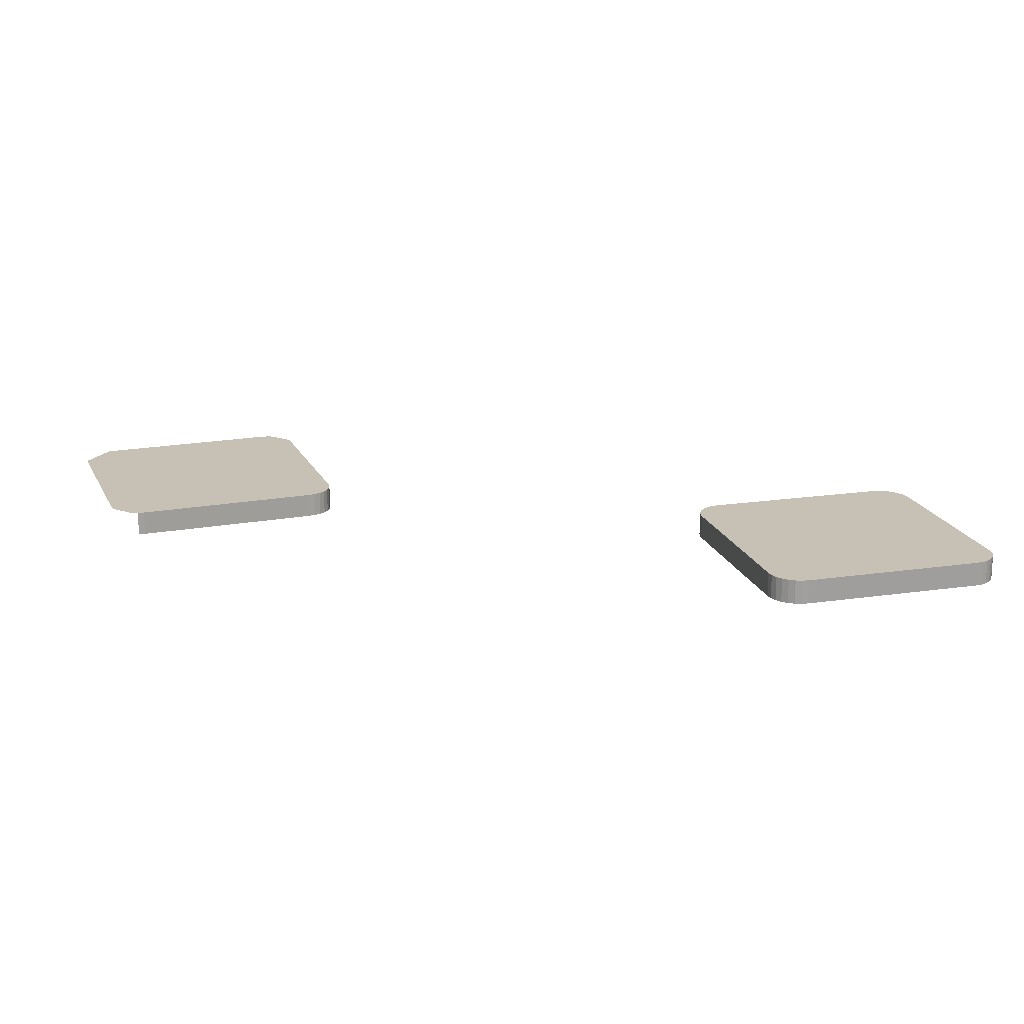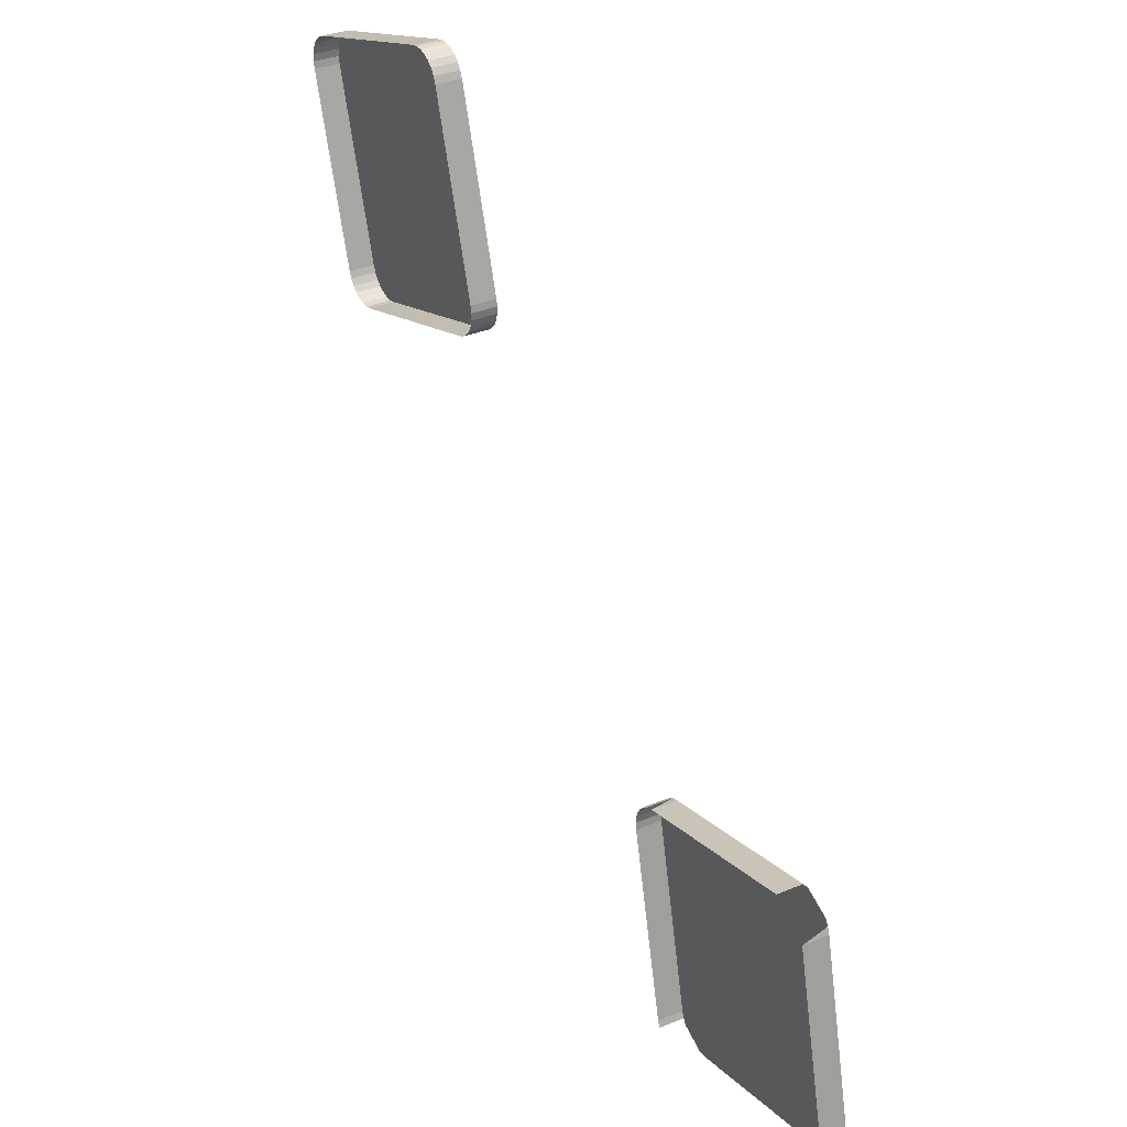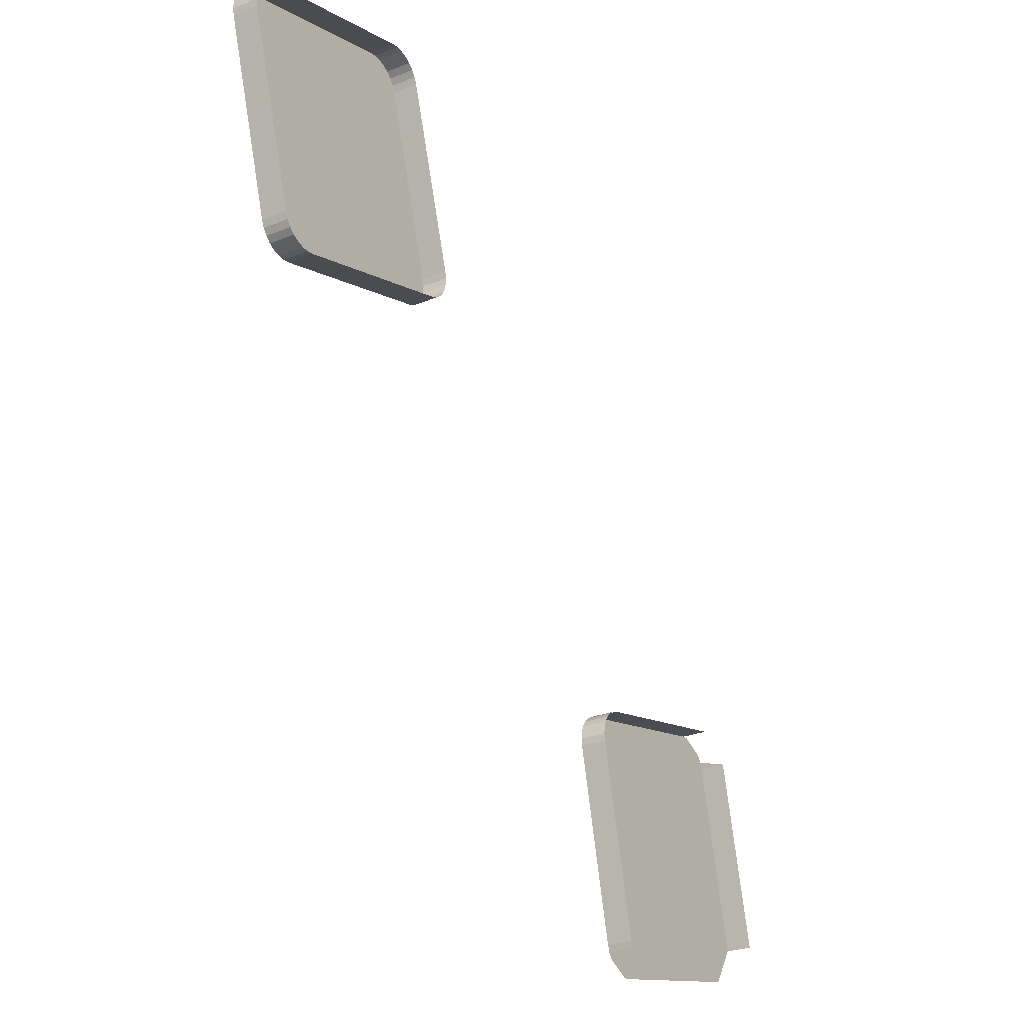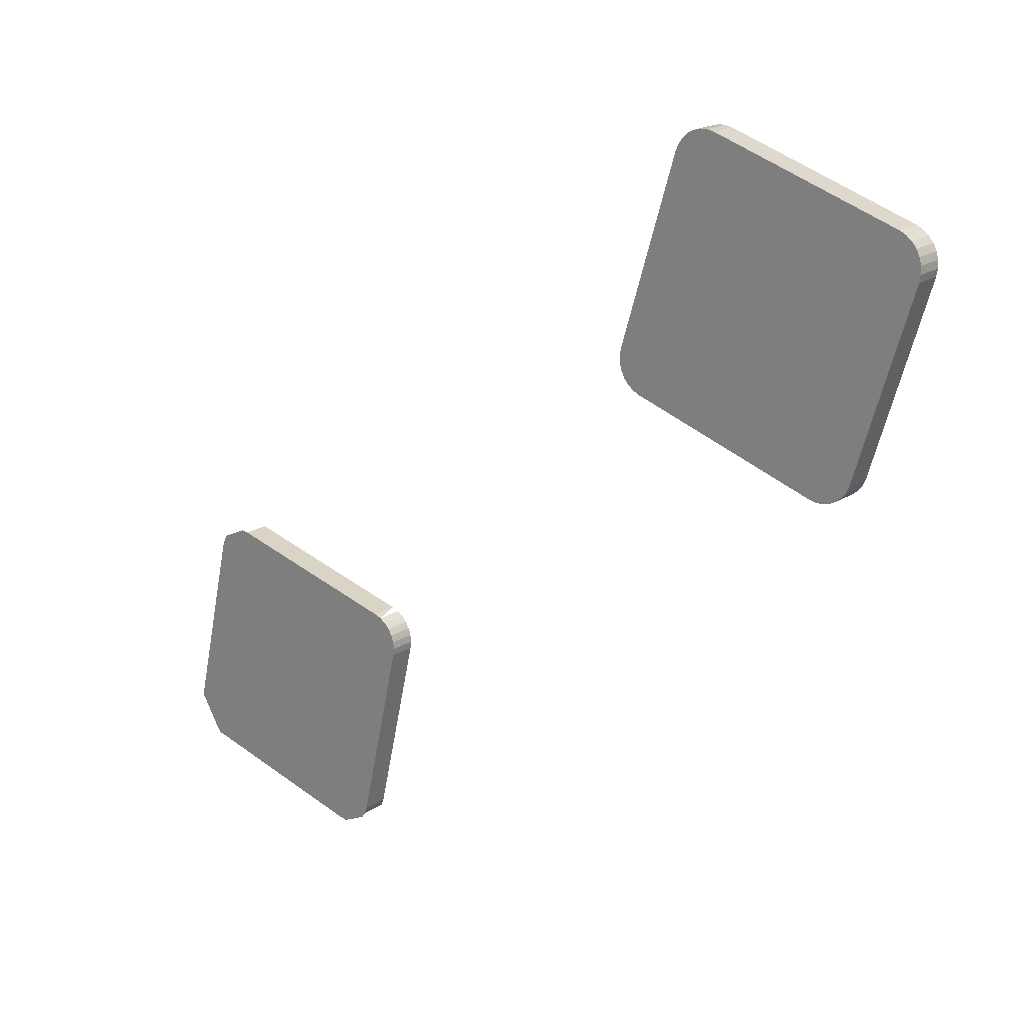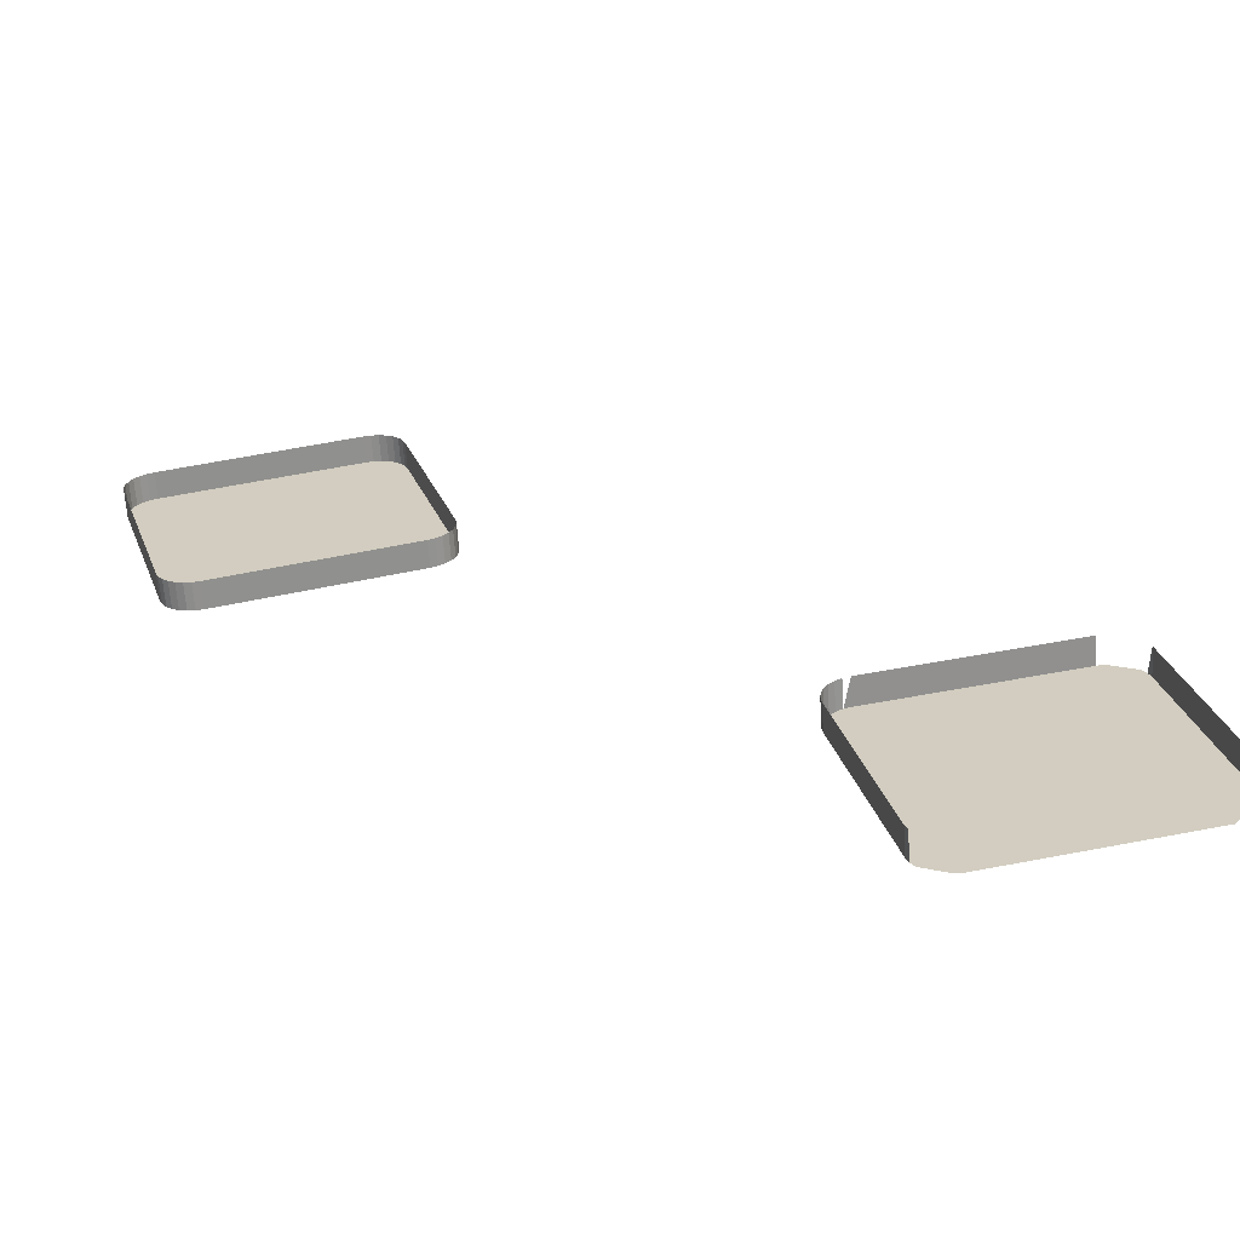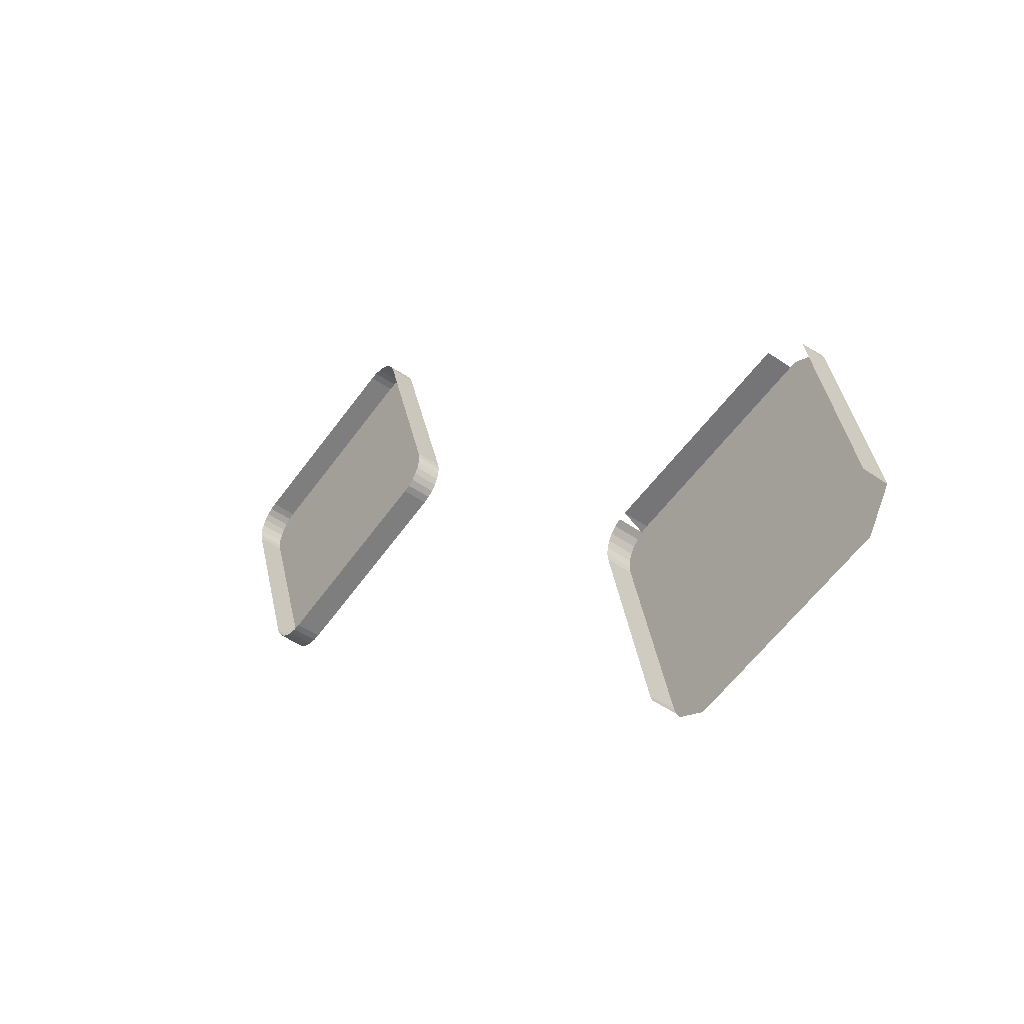
<metadata>
{"format":"obj","ext":"obj","renderer":"f3d","projection":"perspective","resolution":1024,"background":"white","views":[{"elev":18.5,"azim":57.4,"up":"+Z"},{"elev":33.0,"azim":-119.9,"up":"+Y"},{"elev":-27.3,"azim":122.1,"up":"+Y"},{"elev":20.0,"azim":40.8,"up":"+Y"},{"elev":-64.6,"azim":-176.1,"up":"+Y"},{"elev":-46.0,"azim":-128.9,"up":"+Y"}]}
</metadata>
<code>
o LM_L_LTW3_UnderPF
v -202 -239.3 -28.49
v -202 -239.3 -33.19
v -203.3 -239.1 -33.19
v -203.3 -239.1 -28.49
v -203.3 -239.1 -33.19
v -204.6 -239.1 -33.19
v -204.6 -239.1 -28.49
v -204.6 -239.1 -33.19
v -205.9 -239.5 -33.19
v -205.9 -239.5 -28.49
v -205.9 -239.5 -33.19
v -207.1 -240.1 -33.19
v -203.3 -239.1 -28.49
v -202 -239.3 -28.49
v -203.3 -239.1 -33.19
v -168.2 -249.5 -33.19
v -202 -239.3 -33.19
v -168.2 -249.5 -28.49
v -204.6 -239.1 -28.49
v -203.3 -239.1 -28.49
v -204.6 -239.1 -33.19
v -202 -239.3 -33.19
v -202 -239.3 -28.49
v -168.2 -249.5 -28.49
v -205.9 -239.5 -28.49
v -207.1 -240.1 -28.49
v -207.1 -240.1 -33.19
v -208.1 -241 -33.19
v -167 -250 -28.49
v -167 -250 -33.19
v -168.2 -249.5 -33.19
v -166 -250.8 -28.49
v -166 -250.8 -33.19
v -167 -250 -33.19
v -207.1 -240.1 -28.49
v -205.9 -239.5 -28.49
v -207.1 -240.1 -33.19
v -203.3 -239.1 -28.49
v -204.6 -239.1 -28.49
v -205.9 -239.5 -28.49
v -208.1 -241 -28.49
v -208.1 -241 -33.19
v -208.8 -242 -33.19
v -165.1 -251.8 -28.49
v -165.1 -251.8 -33.19
v -166 -250.8 -33.19
v -203.3 -239.1 -28.49
v -205.9 -239.5 -28.49
v -207.1 -240.1 -28.49
v -168.2 -249.5 -28.49
v -167 -250 -28.49
v -168.2 -249.5 -33.19
v -208.1 -241 -28.49
v -207.1 -240.1 -28.49
v -208.1 -241 -33.19
v -167 -250 -28.49
v -166 -250.8 -28.49
v -167 -250 -33.19
v -203.3 -239.1 -28.49
v -207.1 -240.1 -28.49
v -208.1 -241 -28.49
v -164.5 -252.9 -28.49
v -164.5 -252.9 -33.19
v -165.1 -251.8 -33.19
v -209.4 -243.2 -28.49
v -202 -239.3 -28.49
v -203.3 -239.1 -28.49
v -166 -250.8 -28.49
v -165.1 -251.8 -28.49
v -166 -250.8 -33.19
v -208.8 -242 -33.19
v -209.4 -243.2 -33.19
v -209.4 -243.2 -28.49
v -208.8 -242 -28.49
v -208.1 -241 -28.49
v -208.8 -242 -33.19
v -209.4 -243.2 -28.49
v -168.2 -249.5 -28.49
v -202 -239.3 -28.49
v -166 -250.8 -28.49
v -167 -250 -28.49
v -168.2 -249.5 -28.49
v -203.3 -239.1 -28.49
v -208.1 -241 -28.49
v -209.4 -243.2 -28.49
v -165.1 -251.8 -28.49
v -164.1 -254.2 -28.49
v -164.1 -254.2 -33.19
v -164.5 -252.9 -33.19
v -208.8 -242 -28.49
v -208.8 -242 -33.19
v -209.4 -243.2 -28.49
v -164.5 -252.9 -28.49
v -164.5 -252.9 -28.49
v -165.1 -251.8 -28.49
v -166 -250.8 -28.49
v -164.1 -255.5 -28.49
v -164.1 -255.5 -33.19
v -164.1 -254.2 -33.19
v -208.1 -241 -28.49
v -208.8 -242 -28.49
v -209.4 -243.2 -28.49
v -164.1 -255.5 -28.49
v -166 -250.8 -28.49
v -168.2 -249.5 -28.49
v -164.1 -254.2 -28.49
v -164.1 -255.5 -28.49
v -164.1 -254.2 -33.19
v -164.1 -255.5 -28.49
v -164.5 -252.9 -28.49
v -166 -250.8 -28.49
v -164.3 -256.8 -28.49
v -164.3 -256.8 -33.19
v -164.1 -255.5 -33.19
v -209.4 -243.2 -28.49
v -164.3 -256.8 -28.49
v -164.1 -254.2 -28.49
v -168.2 -249.5 -28.49
v -164.3 -256.8 -28.49
v -164.1 -255.5 -28.49
v -164.1 -255.5 -28.49
v -164.3 -256.8 -28.49
v -164.1 -255.5 -33.19
v -209.4 -243.2 -28.49
v -209.4 -243.2 -33.19
v -219.5 -277 -33.19
v -164.3 -256.8 -28.49
v -174.5 -290.6 -28.49
v -164.3 -256.8 -33.19
v -174.5 -290.6 -28.49
v -164.3 -256.8 -28.49
v -219.5 -277 -28.49
v -209.4 -243.2 -28.49
v -219.5 -277 -33.19
v -174.5 -290.6 -28.49
v -174.5 -290.6 -33.19
v -164.3 -256.8 -33.19
v -219.5 -277 -28.49
v -219.5 -277 -28.49
v -219.5 -277 -33.19
v -219.8 -278.3 -33.19
v -219.8 -278.3 -28.49
v -219.8 -278.3 -33.19
v -219.7 -279.7 -33.19
v -219.8 -278.3 -28.49
v -219.5 -277 -28.49
v -219.8 -278.3 -33.19
v -219.7 -279.7 -28.49
v -219.7 -279.7 -33.19
v -219.3 -280.9 -33.19
v -219.7 -279.7 -28.49
v -219.8 -278.3 -28.49
v -219.7 -279.7 -33.19
v -219.3 -280.9 -28.49
v -219.3 -280.9 -33.19
v -218.7 -282.1 -33.19
v -175 -291.8 -28.49
v -175 -291.8 -33.19
v -174.5 -290.6 -33.19
v -219.3 -280.9 -28.49
v -219.7 -279.7 -28.49
v -219.3 -280.9 -33.19
v -218.7 -282.1 -28.49
v -218.7 -282.1 -33.19
v -217.9 -283.1 -33.19
v -174.5 -290.6 -28.49
v -175 -291.8 -28.49
v -174.5 -290.6 -33.19
v -175.7 -292.9 -28.49
v -175.7 -292.9 -33.19
v -175 -291.8 -33.19
v -215.6 -284.4 -28.49
v -219.8 -278.3 -28.49
v -219.7 -279.7 -28.49
v -219.3 -280.9 -28.49
v -217.9 -283.1 -28.49
v -217.9 -283.1 -33.19
v -216.8 -283.9 -33.19
v -218.7 -282.1 -28.49
v -219.3 -280.9 -28.49
v -218.7 -282.1 -33.19
v -216.8 -283.9 -28.49
v -216.8 -283.9 -33.19
v -215.6 -284.4 -33.19
v -175 -291.8 -28.49
v -175.7 -292.9 -28.49
v -175 -291.8 -33.19
v -217.9 -283.1 -28.49
v -176.7 -293.7 -28.49
v -176.7 -293.7 -33.19
v -175.7 -292.9 -33.19
v -217.9 -283.1 -28.49
v -218.7 -282.1 -28.49
v -217.9 -283.1 -33.19
v -215.6 -284.4 -28.49
v -215.6 -284.4 -33.19
v -181.8 -294.5 -33.19
v -216.8 -283.9 -28.49
v -217.9 -283.1 -28.49
v -216.8 -283.9 -33.19
v -175.7 -292.9 -28.49
v -175 -291.8 -28.49
v -177.9 -294.4 -28.49
v -177.9 -294.4 -33.19
v -176.7 -293.7 -33.19
v -219.3 -280.9 -28.49
v -218.7 -282.1 -28.49
v -217.9 -283.1 -28.49
v -175.7 -292.9 -28.49
v -176.7 -293.7 -28.49
v -175.7 -292.9 -33.19
v -215.6 -284.4 -28.49
v -179.2 -294.7 -28.49
v -179.2 -294.7 -33.19
v -177.9 -294.4 -33.19
v -176.7 -293.7 -28.49
v -177.9 -294.4 -28.49
v -176.7 -293.7 -33.19
v -180.5 -294.8 -28.49
v -180.5 -294.8 -33.19
v -179.2 -294.7 -33.19
v -181.8 -294.5 -28.49
v -181.8 -294.5 -33.19
v -180.5 -294.8 -33.19
v -180.5 -294.8 -28.49
v -175.7 -292.9 -28.49
v -174.5 -290.6 -28.49
v -217.9 -283.1 -28.49
v -216.8 -283.9 -28.49
v -215.6 -284.4 -28.49
v -174.5 -290.6 -28.49
v -215.6 -284.4 -28.49
v -181.8 -294.5 -28.49
v -181.8 -294.5 -28.49
v -215.6 -284.4 -28.49
v -181.8 -294.5 -33.19
v -177.9 -294.4 -28.49
v -179.2 -294.7 -28.49
v -177.9 -294.4 -33.19
v -177.9 -294.4 -28.49
v -176.7 -293.7 -28.49
v -175.7 -292.9 -28.49
v -174.5 -290.6 -28.49
v -181.8 -294.5 -28.49
v -180.5 -294.8 -28.49
v -179.2 -294.7 -28.49
v -180.5 -294.8 -28.49
v -179.2 -294.7 -33.19
v -180.5 -294.8 -28.49
v -179.2 -294.7 -28.49
v -177.9 -294.4 -28.49
v -180.5 -294.8 -28.49
v -276.7 -339.6 -33.19
v -311.1 -331.6 -33.19
v -276.7 -339.6 -28.49
v -274.4 -340.7 -28.49
v -274.4 -340.7 -33.19
v -275.5 -340 -33.19
v -273.5 -341.7 -28.49
v -273.5 -341.7 -33.19
v -274.4 -340.7 -33.19
v -276.7 -339.6 -28.49
v -275.5 -340 -28.49
v -276.7 -339.6 -33.19
v -275.5 -340 -28.49
v -274.4 -340.7 -28.49
v -275.5 -340 -33.19
v -272.8 -342.8 -28.49
v -272.8 -342.8 -33.19
v -273.5 -341.7 -33.19
v -311.1 -331.6 -33.19
v -311.1 -331.6 -28.49
v -276.7 -339.6 -28.49
v -274.4 -340.7 -28.49
v -273.5 -341.7 -28.49
v -274.4 -340.7 -33.19
v -272.3 -344 -28.49
v -272.3 -344 -33.19
v -272.8 -342.8 -33.19
v -273.5 -341.7 -28.49
v -272.8 -342.8 -28.49
v -273.5 -341.7 -33.19
v -274.4 -340.7 -28.49
v -275.5 -340 -28.49
v -276.7 -339.6 -28.49
v -272.8 -342.8 -28.49
v -272.8 -342.8 -28.49
v -273.5 -341.7 -28.49
v -274.4 -340.7 -28.49
v -272.2 -345.3 -28.49
v -272.2 -345.3 -33.19
v -272.3 -344 -33.19
v -272.2 -345.3 -28.49
v -272.3 -344 -28.49
v -272.8 -342.8 -28.49
v -318.2 -336 -28.49
v -276.7 -339.6 -28.49
v -311.1 -331.6 -28.49
v -272.3 -346.6 -28.49
v -272.3 -346.6 -33.19
v -272.2 -345.3 -33.19
v -318.2 -336 -28.49
v -311.1 -331.6 -28.49
v -312.4 -331.5 -28.49
v -272.2 -345.3 -28.49
v -272.3 -344 -28.49
v -272.8 -342.8 -28.49
v -272.3 -346.6 -28.49
v -272.2 -345.3 -28.49
v -272.3 -346.6 -28.49
v -272.2 -345.3 -33.19
v -312.4 -331.5 -28.49
v -317 -333.7 -28.49
v -318.2 -336 -28.49
v -276.7 -339.6 -28.49
v -318.2 -336 -28.49
v -272.3 -346.6 -28.49
v -318.2 -336 -28.49
v -317.7 -334.8 -28.49
v -318.2 -336 -33.19
v -317 -333.7 -28.49
v -317.7 -334.8 -28.49
v -318.2 -336 -28.49
v -318.2 -336 -28.49
v -318.2 -336 -33.19
v -326.1 -370.4 -33.19
v -272.3 -346.6 -28.49
v -280.3 -381 -28.49
v -272.3 -346.6 -33.19
v -280.3 -381 -28.49
v -280.3 -381 -28.49
v -280.3 -381 -33.19
v -272.3 -346.6 -33.19
v -326.1 -370.4 -28.49
v -318.2 -336 -28.49
v -326.1 -370.4 -33.19
v -326.1 -370.4 -28.49
v -280.7 -382.3 -28.49
v -280.7 -382.3 -33.19
v -280.3 -381 -33.19
v -280.3 -381 -28.49
v -281.4 -383.4 -28.49
v -280.7 -382.3 -28.49
v -280.3 -381 -28.49
v -321.7 -377.5 -28.49
v -280.3 -381 -28.49
v -326.1 -370.4 -28.49
v -286 -385.6 -28.49
v -281.4 -383.4 -28.49
v -280.3 -381 -28.49
v -280.3 -381 -28.49
v -287.3 -385.4 -28.49
v -286 -385.6 -28.49
v -280.3 -381 -28.49
v -321.7 -377.5 -28.49
v -287.3 -385.4 -28.49
f 3 2 1
f 6 5 4
f 9 8 7
f 12 11 10
f 15 14 13
f 18 17 16
f 21 20 19
f 24 23 22
f 9 7 25
f 28 27 26
f 31 30 29
f 34 33 32
f 37 36 35
f 40 39 38
f 43 42 41
f 46 45 44
f 49 48 47
f 52 51 50
f 55 54 53
f 58 57 56
f 61 60 59
f 64 63 62
f 67 66 65
f 70 69 68
f 73 72 71
f 76 75 74
f 79 78 77
f 82 81 80
f 85 84 83
f 64 62 86
f 89 88 87
f 92 91 90
f 89 87 93
f 96 95 94
f 99 98 97
f 102 101 100
f 105 104 103
f 108 107 106
f 111 110 109
f 114 113 112
f 116 115 105
f 110 117 109
f 120 119 118
f 123 122 121
f 126 125 124
f 129 128 127
f 131 130 102
f 134 133 132
f 137 136 135
f 138 102 130
f 141 140 139
f 144 143 142
f 147 146 145
f 150 149 148
f 153 152 151
f 156 155 154
f 159 158 157
f 162 161 160
f 165 164 163
f 168 167 166
f 171 170 169
f 173 138 172
f 175 174 173
f 178 177 176
f 181 180 179
f 138 130 172
f 184 183 182
f 187 186 185
f 188 175 173
f 191 190 189
f 194 193 192
f 197 196 195
f 172 188 173
f 200 199 198
f 130 202 201
f 205 204 203
f 208 207 206
f 211 210 209
f 184 182 212
f 215 214 213
f 218 217 216
f 221 220 219
f 224 223 222
f 227 226 225
f 230 229 228
f 233 232 231
f 236 235 234
f 239 238 237
f 242 241 240
f 245 244 243
f 248 247 246
f 224 222 249
f 251 250 201
f 250 252 201
f 255 254 253
f 258 257 256
f 261 260 259
f 264 263 262
f 267 266 265
f 270 269 268
f 273 272 271
f 276 275 274
f 279 278 277
f 282 281 280
f 285 284 283
f 279 277 286
f 289 288 287
f 292 291 290
f 285 283 293
f 292 290 294
f 283 295 293
f 298 297 296
f 301 300 299
f 304 303 302
f 307 306 305
f 293 308 285
f 311 310 309
f 314 313 312
f 317 316 315
f 320 319 318
f 323 322 321
f 326 325 324
f 329 328 327
f 308 330 323
f 333 332 331
f 336 335 334
f 337 323 330
f 340 339 338
f 340 338 341
f 344 343 342
f 347 346 345
f 350 349 348
f 353 352 351
f 356 355 354

</code>
